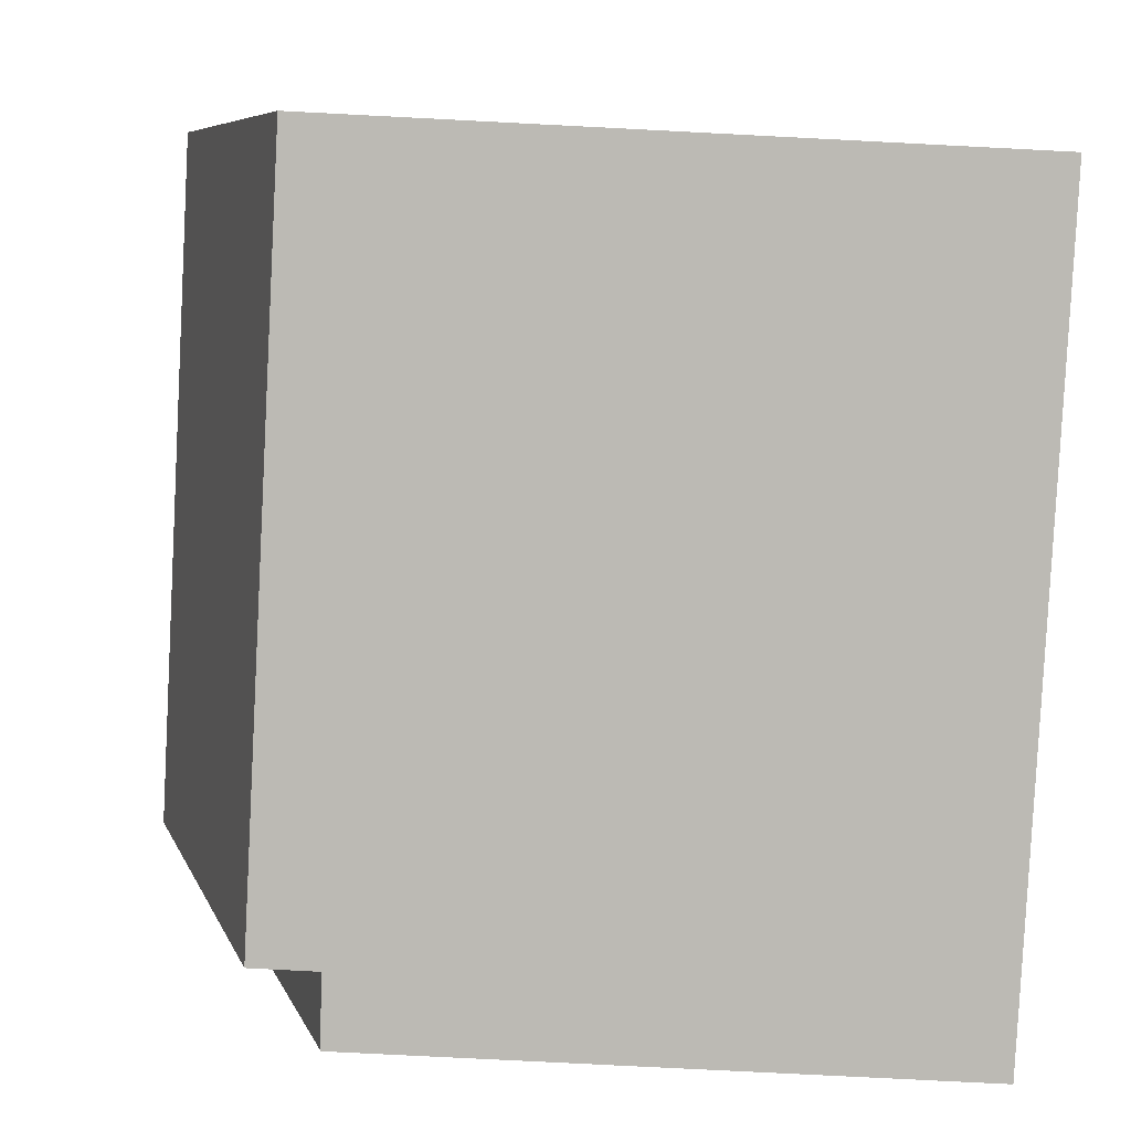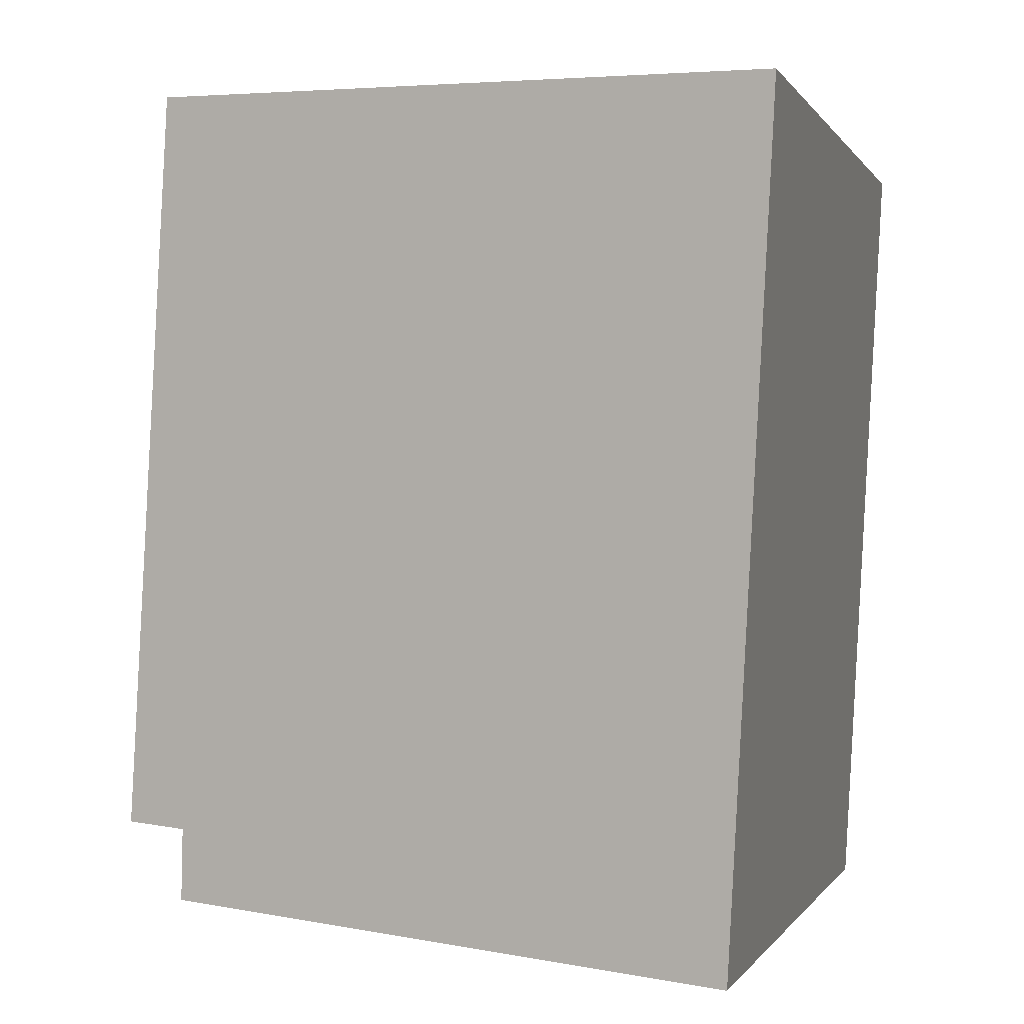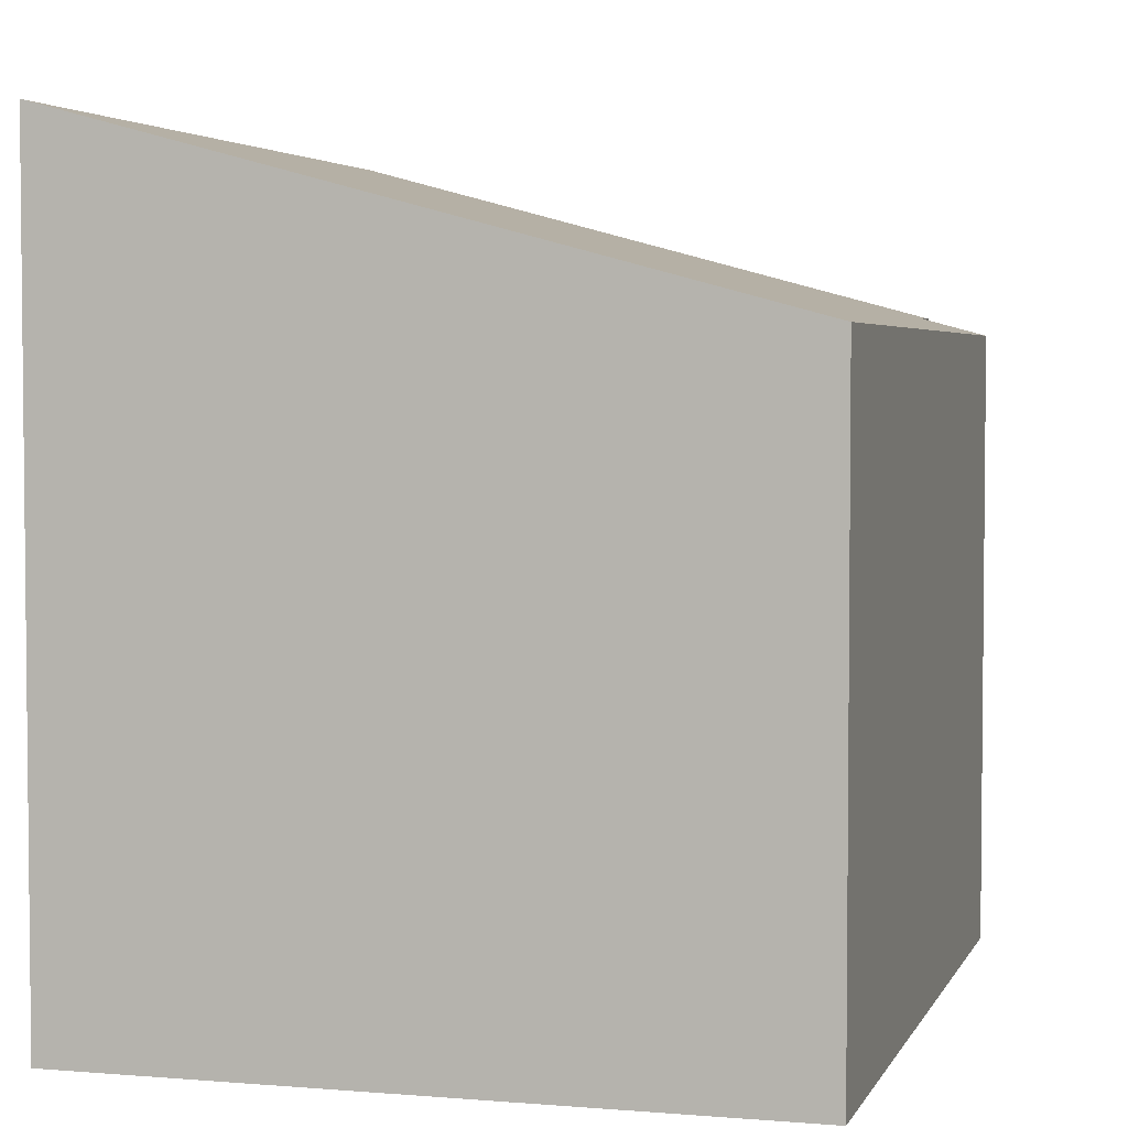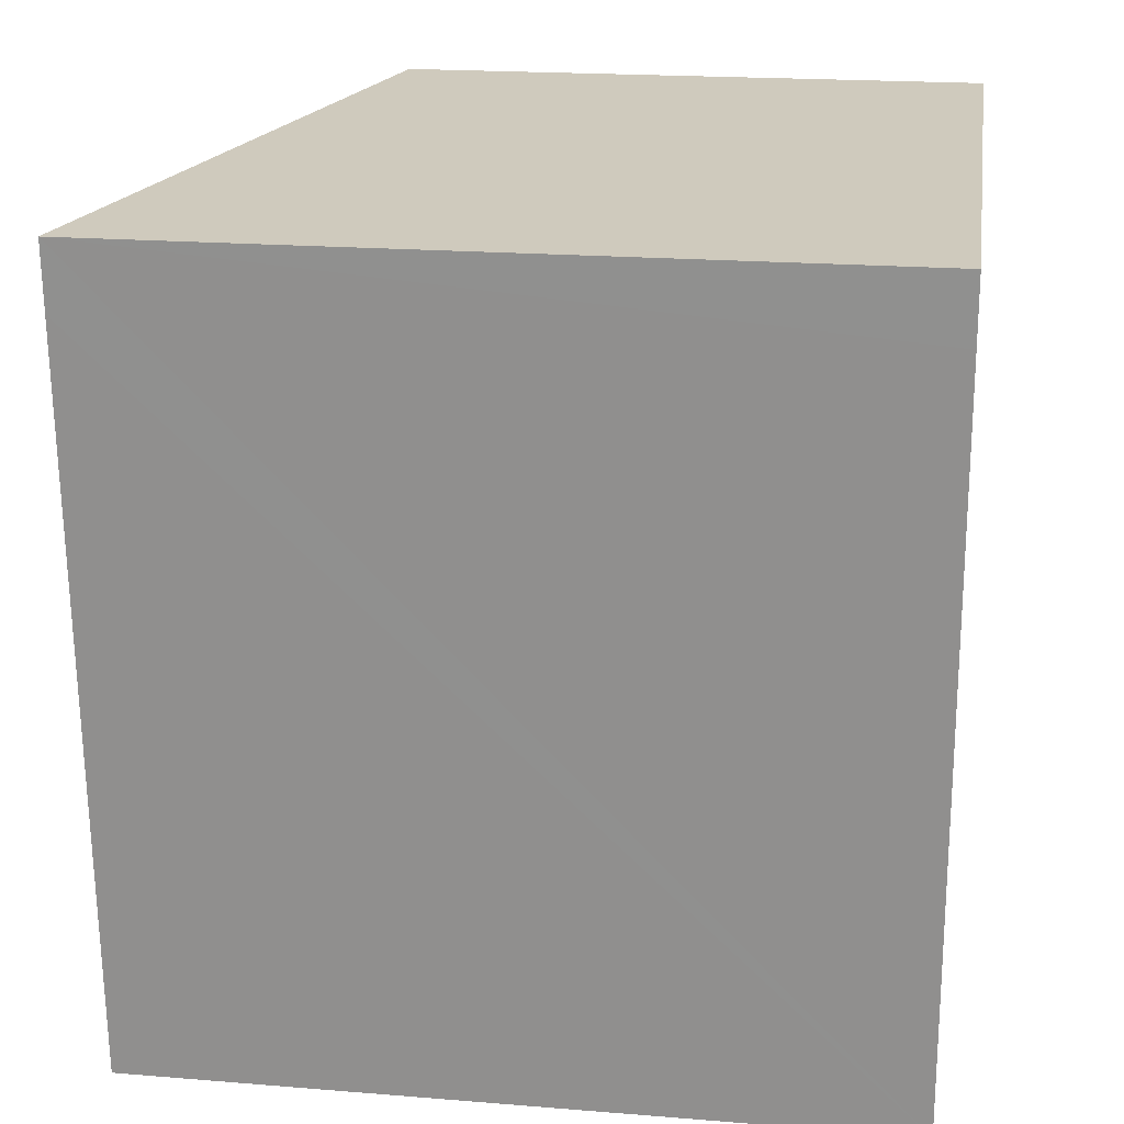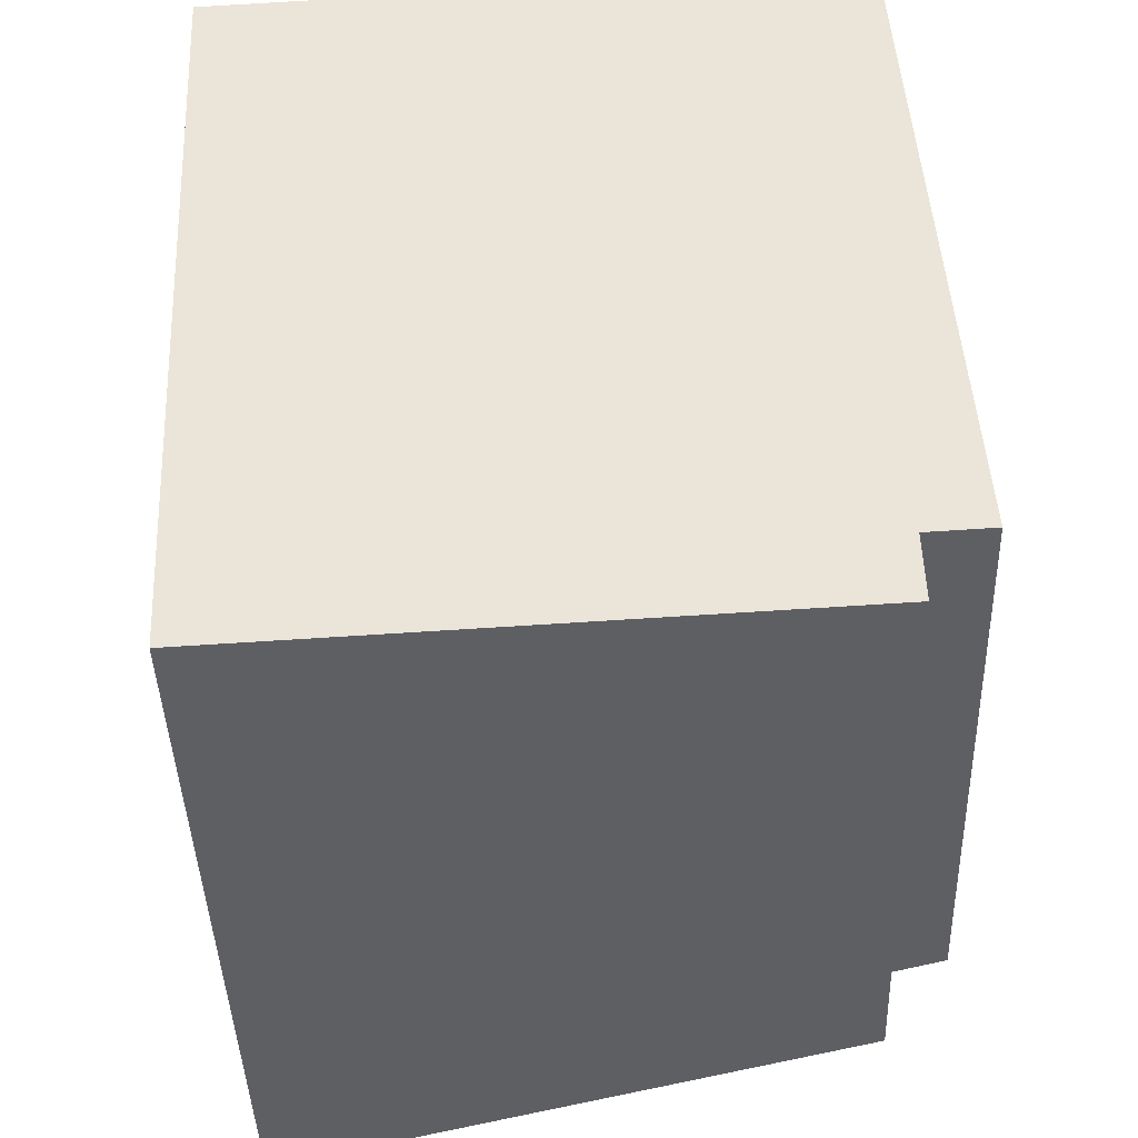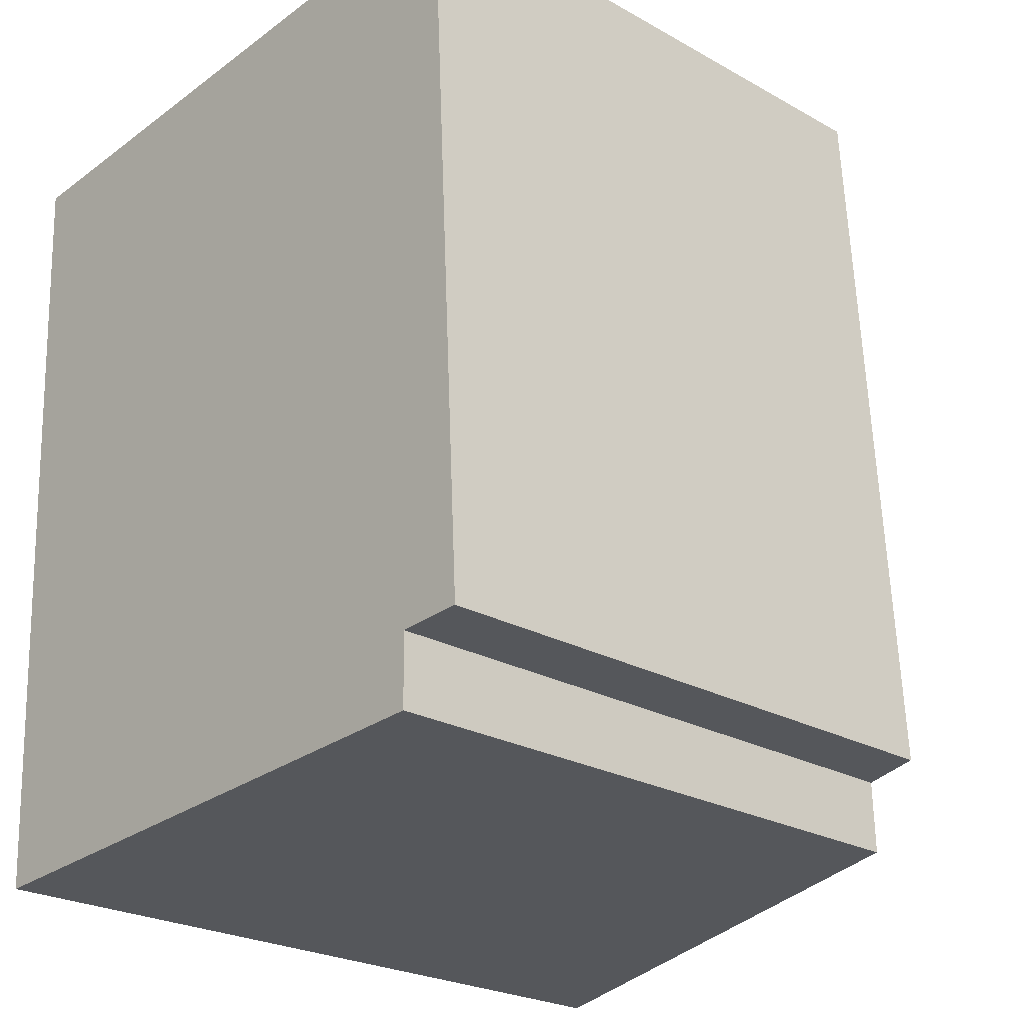
<metadata>
{"format":"obj","ext":"obj","renderer":"f3d","projection":"perspective","resolution":1024,"background":"white","views":[{"elev":7.4,"azim":164.7,"up":"+Z"},{"elev":-0.1,"azim":-164.4,"up":"+Z"},{"elev":3.7,"azim":12.7,"up":"+Y"},{"elev":19.9,"azim":-81.5,"up":"+Z"},{"elev":-42.5,"azim":1.8,"up":"+Z"},{"elev":-24.4,"azim":47.4,"up":"+Z"}]}
</metadata>
<code>
v  11.52 9.766 -11.69
v  10.45 10.05 -11.75
v  11.37 9.766 -8.907
v  10.86 9.765 0.572
v  0.058 12.69 -1.099
v  0 12.69 7.773e-16
v  0.726 12.69 -13.44
v  10.47 10.07 -12.93
v  10.45 7.194e-16 -11.75
v  11.52 7.157e-16 -11.69
v  10.47 7.918e-16 -12.93
v  0.726 8.23e-16 -13.44
v  11.37 5.454e-16 -8.907
v  10.86 -3.502e-17 0.572
v  0.058 6.729e-17 -1.099
v  0 0 0
g defaultobject
f 1 2 3
f 4 5 6
f 5 4 7
f 7 4 3
f 7 3 2
f 7 2 8
f 1 9 2
f 9 1 10
f 2 11 8
f 11 2 9
f 8 12 7
f 12 8 11
f 3 10 1
f 10 3 4
f 10 4 13
f 13 4 14
f 12 5 7
f 5 12 6
f 6 12 15
f 6 15 16
f 16 4 6
f 4 16 14
f 15 14 16
f 14 15 12
f 14 12 13
f 13 12 9
f 9 12 11
f 10 13 9

</code>
